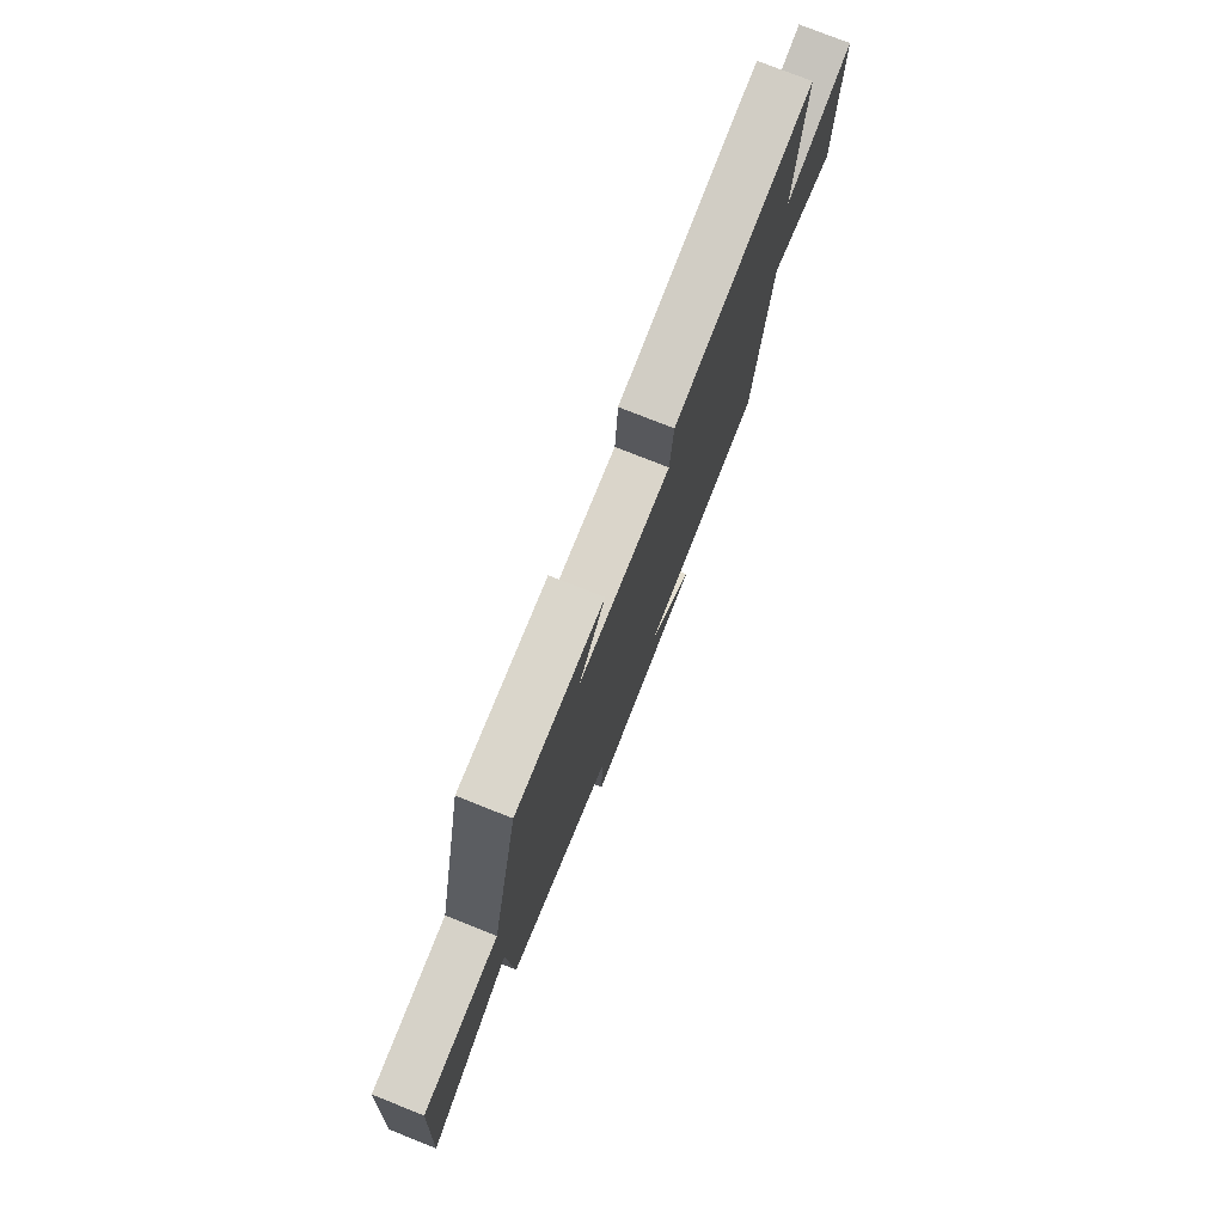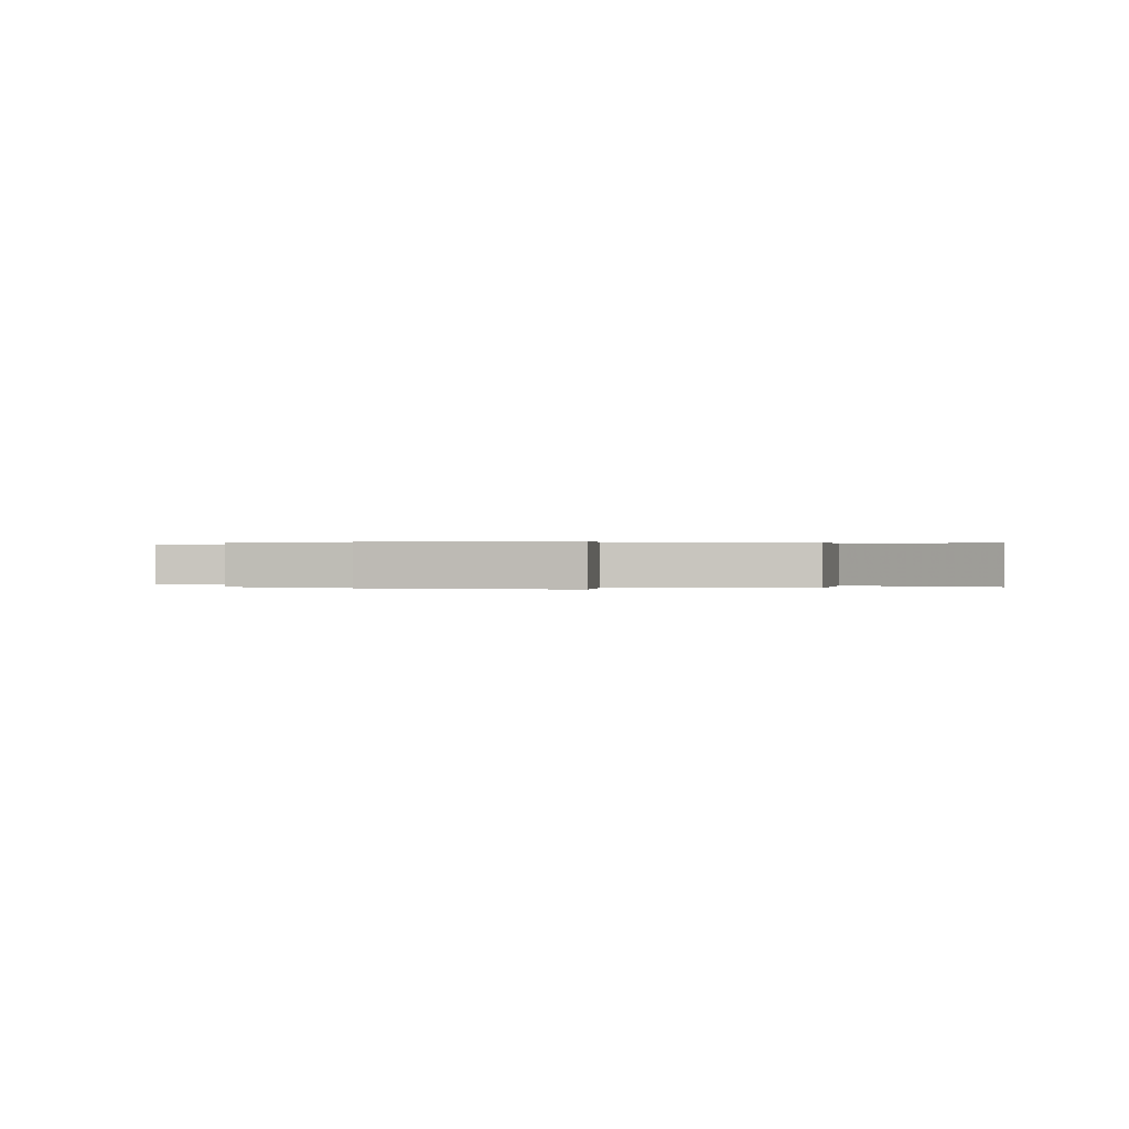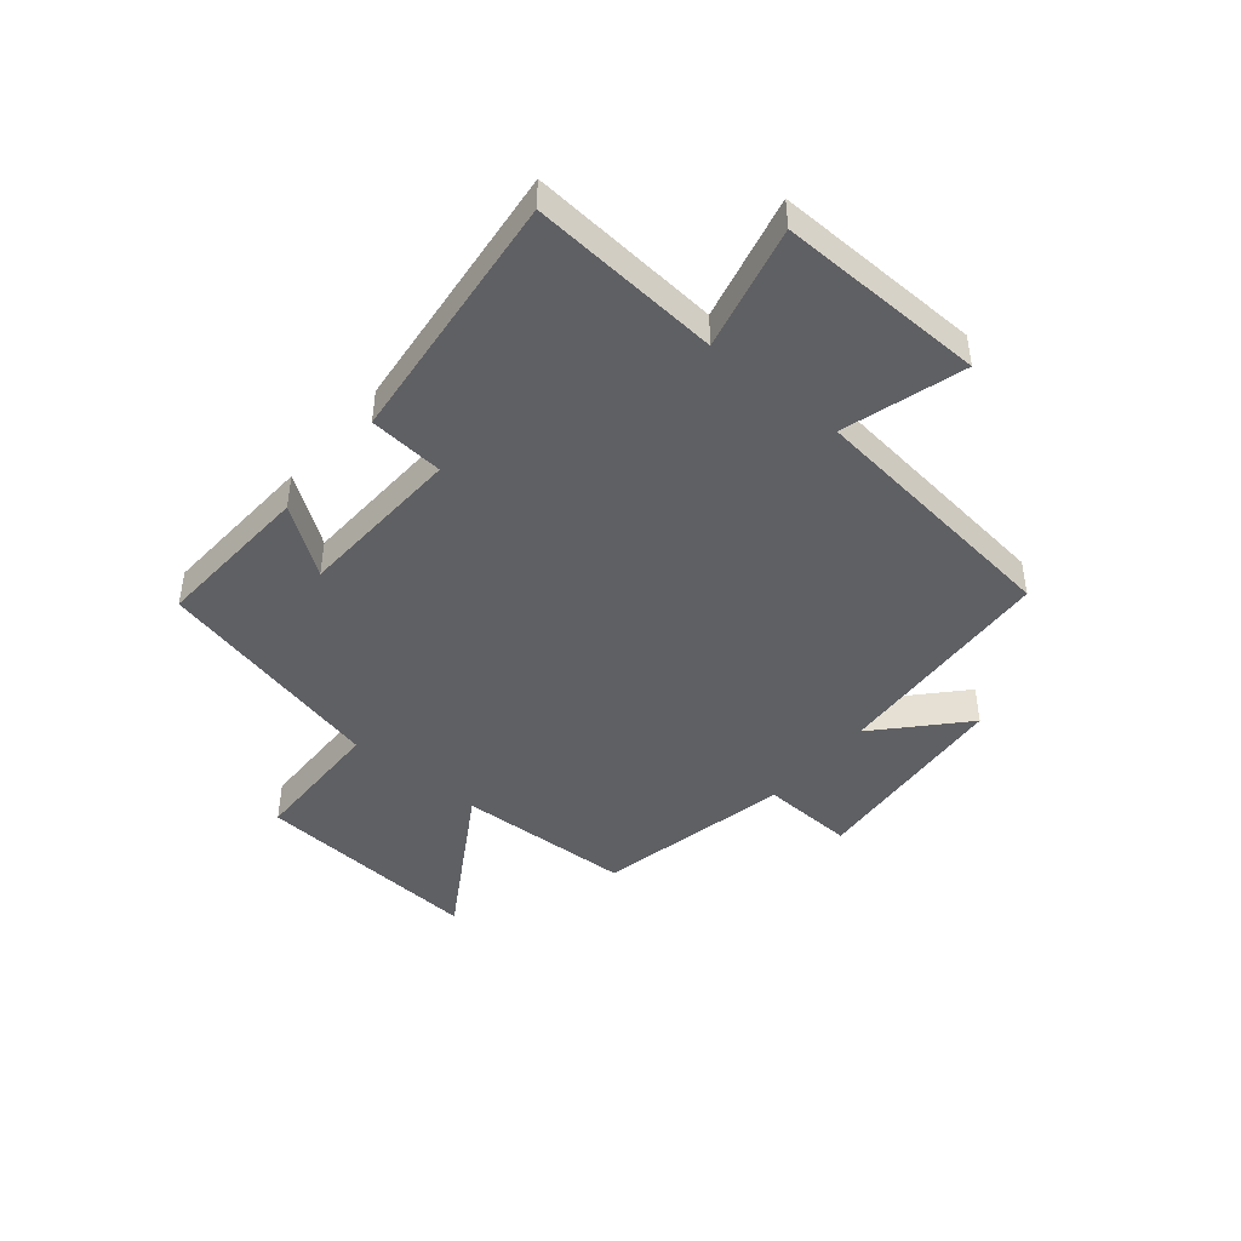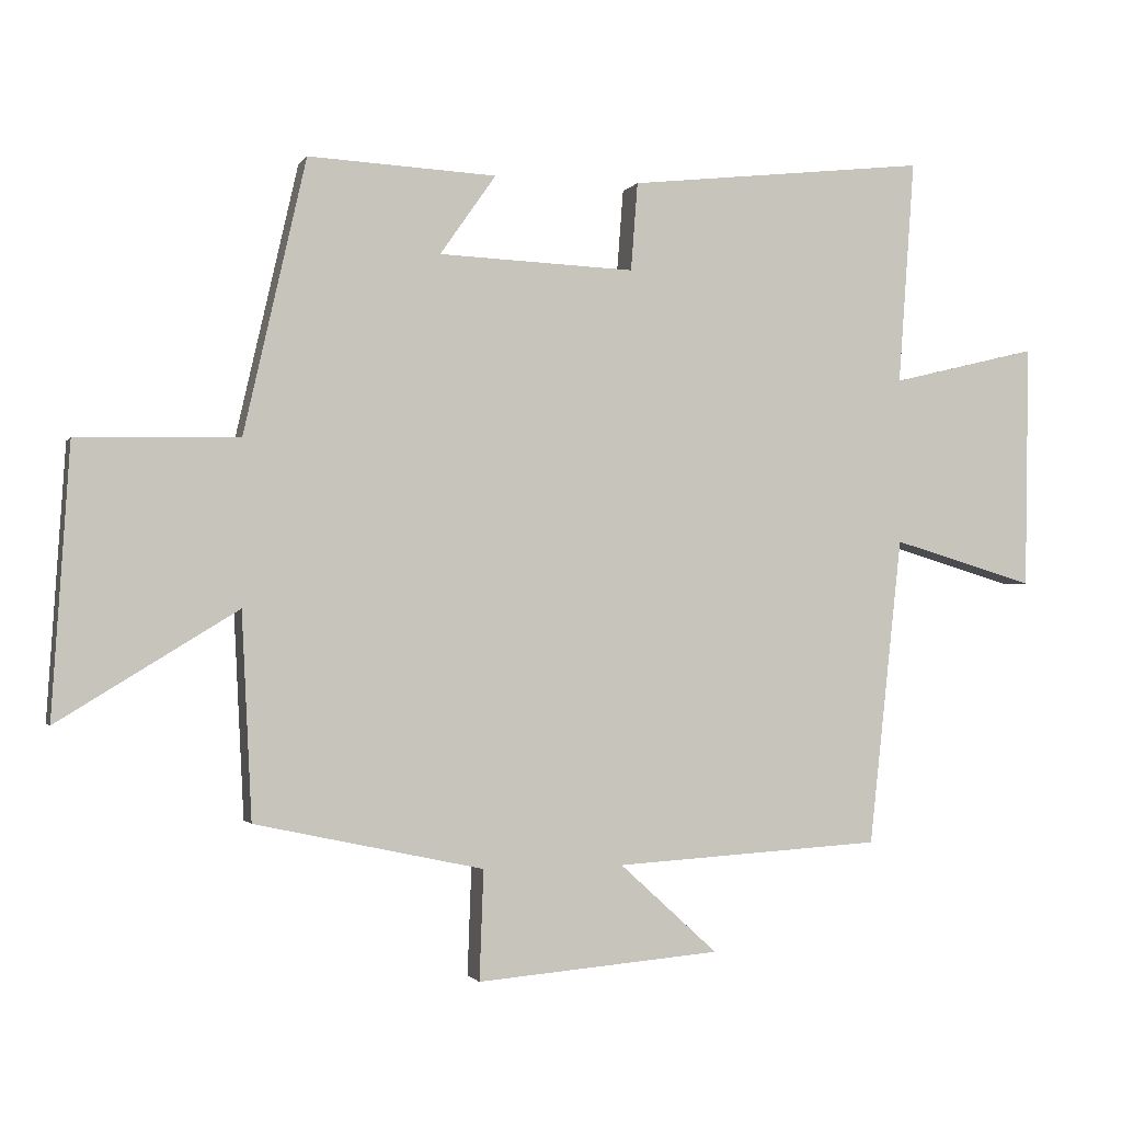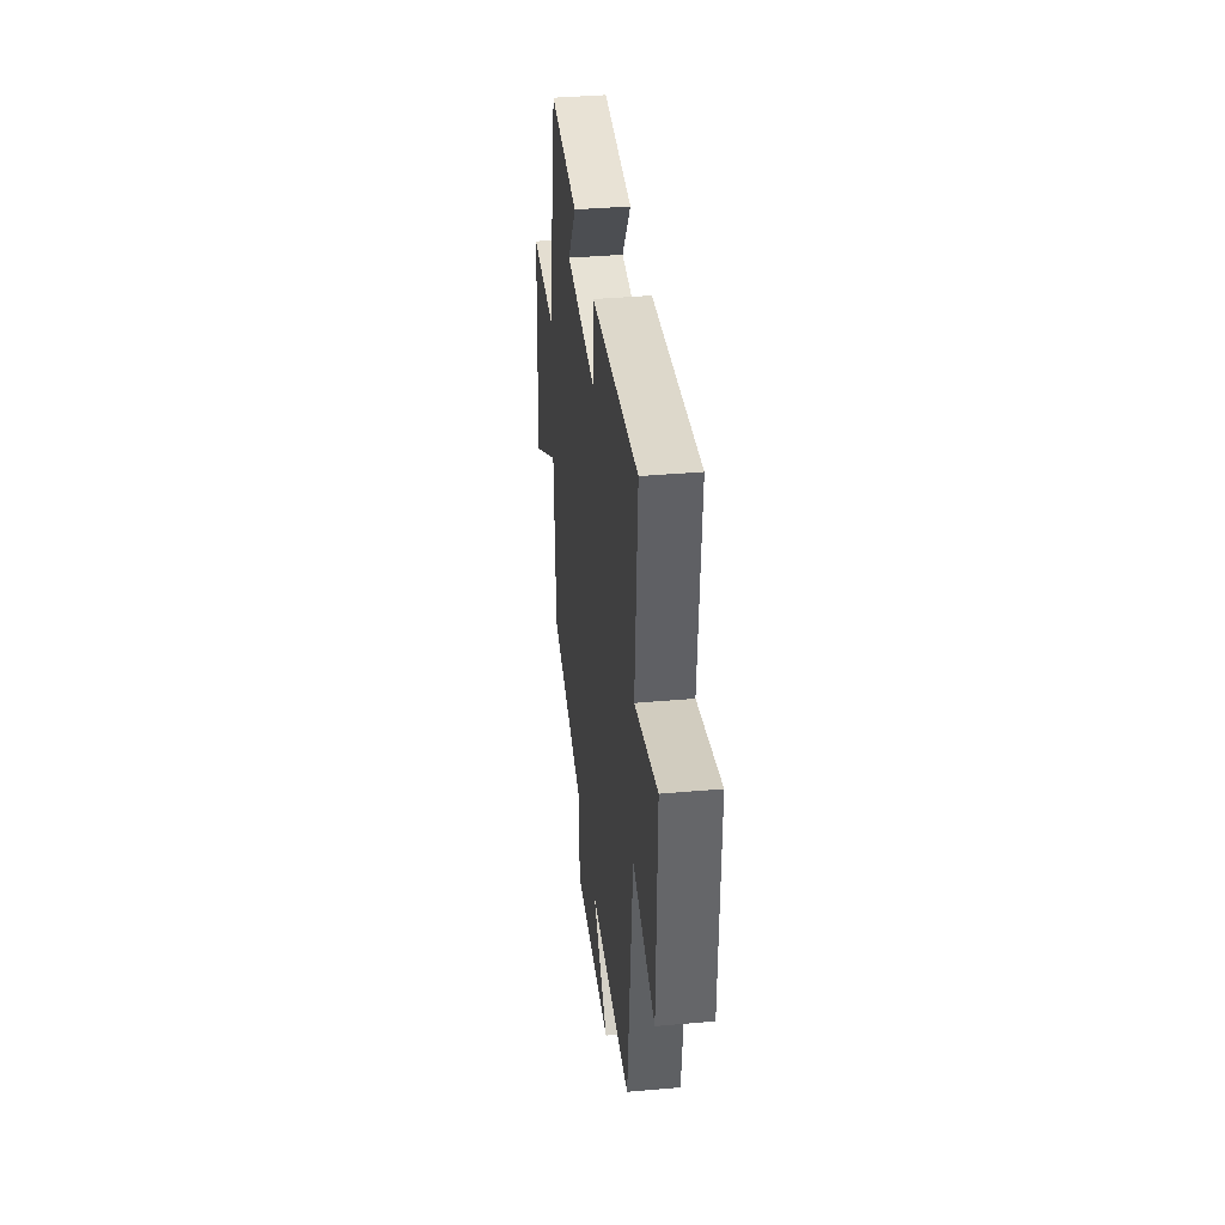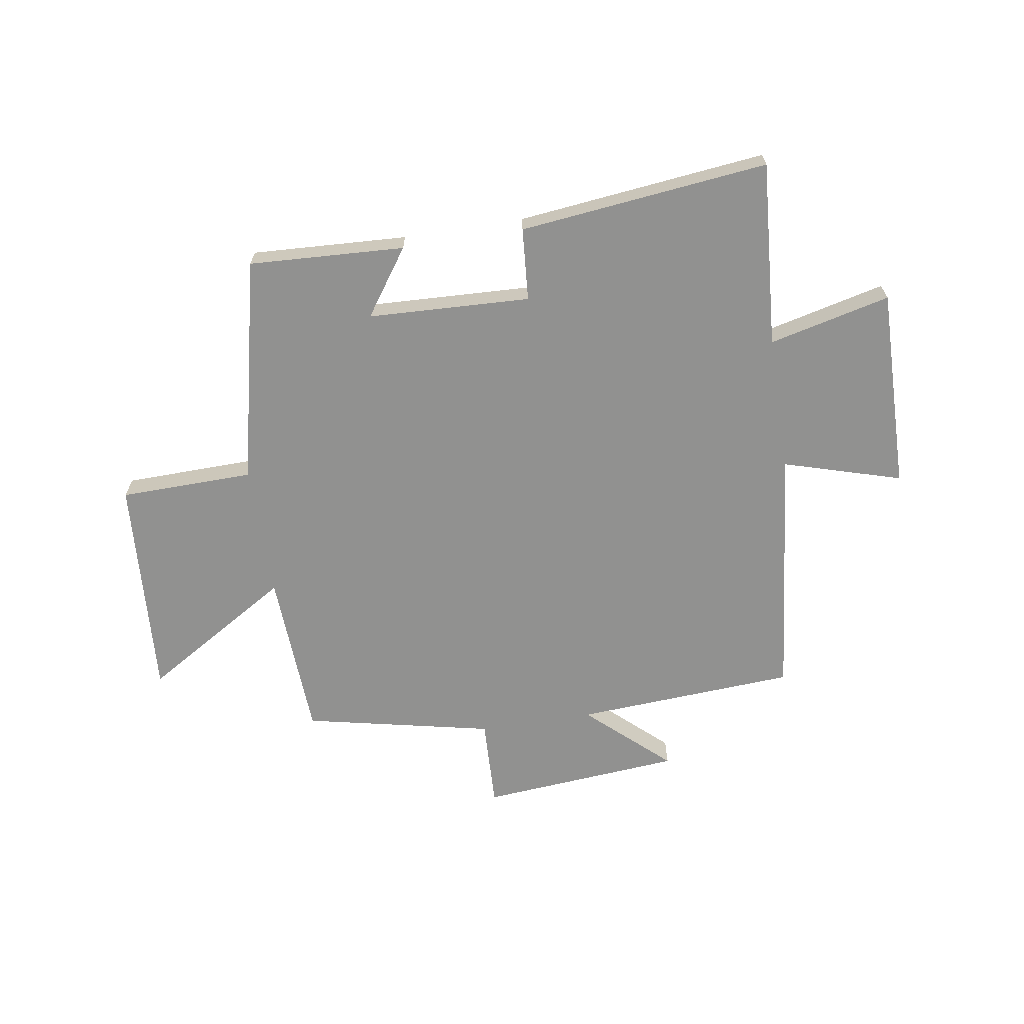
<metadata>
{"format":"obj","ext":"obj","renderer":"f3d","projection":"perspective","resolution":1024,"background":"white","views":[{"elev":76.7,"azim":-68.3,"up":"+Z"},{"elev":0.1,"azim":-170.8,"up":"+Y"},{"elev":-44.8,"azim":50.0,"up":"+Y"},{"elev":-1.5,"azim":-16.3,"up":"+Z"},{"elev":37.7,"azim":83.5,"up":"+Z"},{"elev":-66.0,"azim":9.0,"up":"+Y"}]}
</metadata>
<code>
v -0.409 0.07 0.514
v -0.133 0.07 0.5
v -0.215 0.07 0.383
v 0.073 0.07 0.371
v 0.083 0.07 0.5
v 0.524 0.07 0.549
v 0.5 0.07 0.22
v 0.715 0.07 0.272
v 0.709 0.07 -0.086
v 0.5 0.07 -0.024
v 0.451 0.07 -0.476
v 0.058 0.07 -0.5
v 0.202 0.07 -0.631
v -0.156 0.07 -0.661
v -0.15 0.07 -0.5
v -0.485 0.07 -0.428
v -0.5 0.07 -0.127
v -0.763 0.07 -0.288
v -0.737 0.07 0.108
v -0.5 0.07 0.113
v -0.409 0 0.514
v -0.133 0 0.5
v -0.215 0 0.383
v 0.073 0 0.371
v 0.083 0 0.5
v 0.524 0 0.549
v 0.5 0 0.22
v 0.715 0 0.272
v 0.709 0 -0.086
v 0.5 0 -0.024
v 0.451 0 -0.476
v 0.058 0 -0.5
v 0.202 0 -0.631
v -0.156 0 -0.661
v -0.15 0 -0.5
v -0.485 0 -0.428
v -0.5 0 -0.127
v -0.763 0 -0.288
v -0.737 0 0.108
v -0.5 0 0.113
f 17 18 19 20
f 17 20 1
f 16 17 1
f 15 16 1
f 12 13 14 15
f 10 11 12 15
f 7 8 9 10
f 7 10 15
f 4 5 6 7
f 3 4 7 15
f 1 2 3
f 1 3 15
f 40 39 38 37
f 21 40 37
f 21 37 36
f 21 36 35
f 35 34 33 32
f 35 32 31 30
f 30 29 28 27
f 35 30 27
f 27 26 25 24
f 35 27 24 23
f 23 22 21
f 35 23 21
f 1 21 22 2
f 2 22 23 3
f 3 23 24 4
f 4 24 25 5
f 5 25 26 6
f 6 26 27 7
f 7 27 28 8
f 8 28 29 9
f 9 29 30 10
f 10 30 31 11
f 11 31 32 12
f 12 32 33 13
f 13 33 34 14
f 14 34 35 15
f 15 35 36 16
f 16 36 37 17
f 17 37 38 18
f 18 38 39 19
f 19 39 40 20
f 20 40 21 1

</code>
